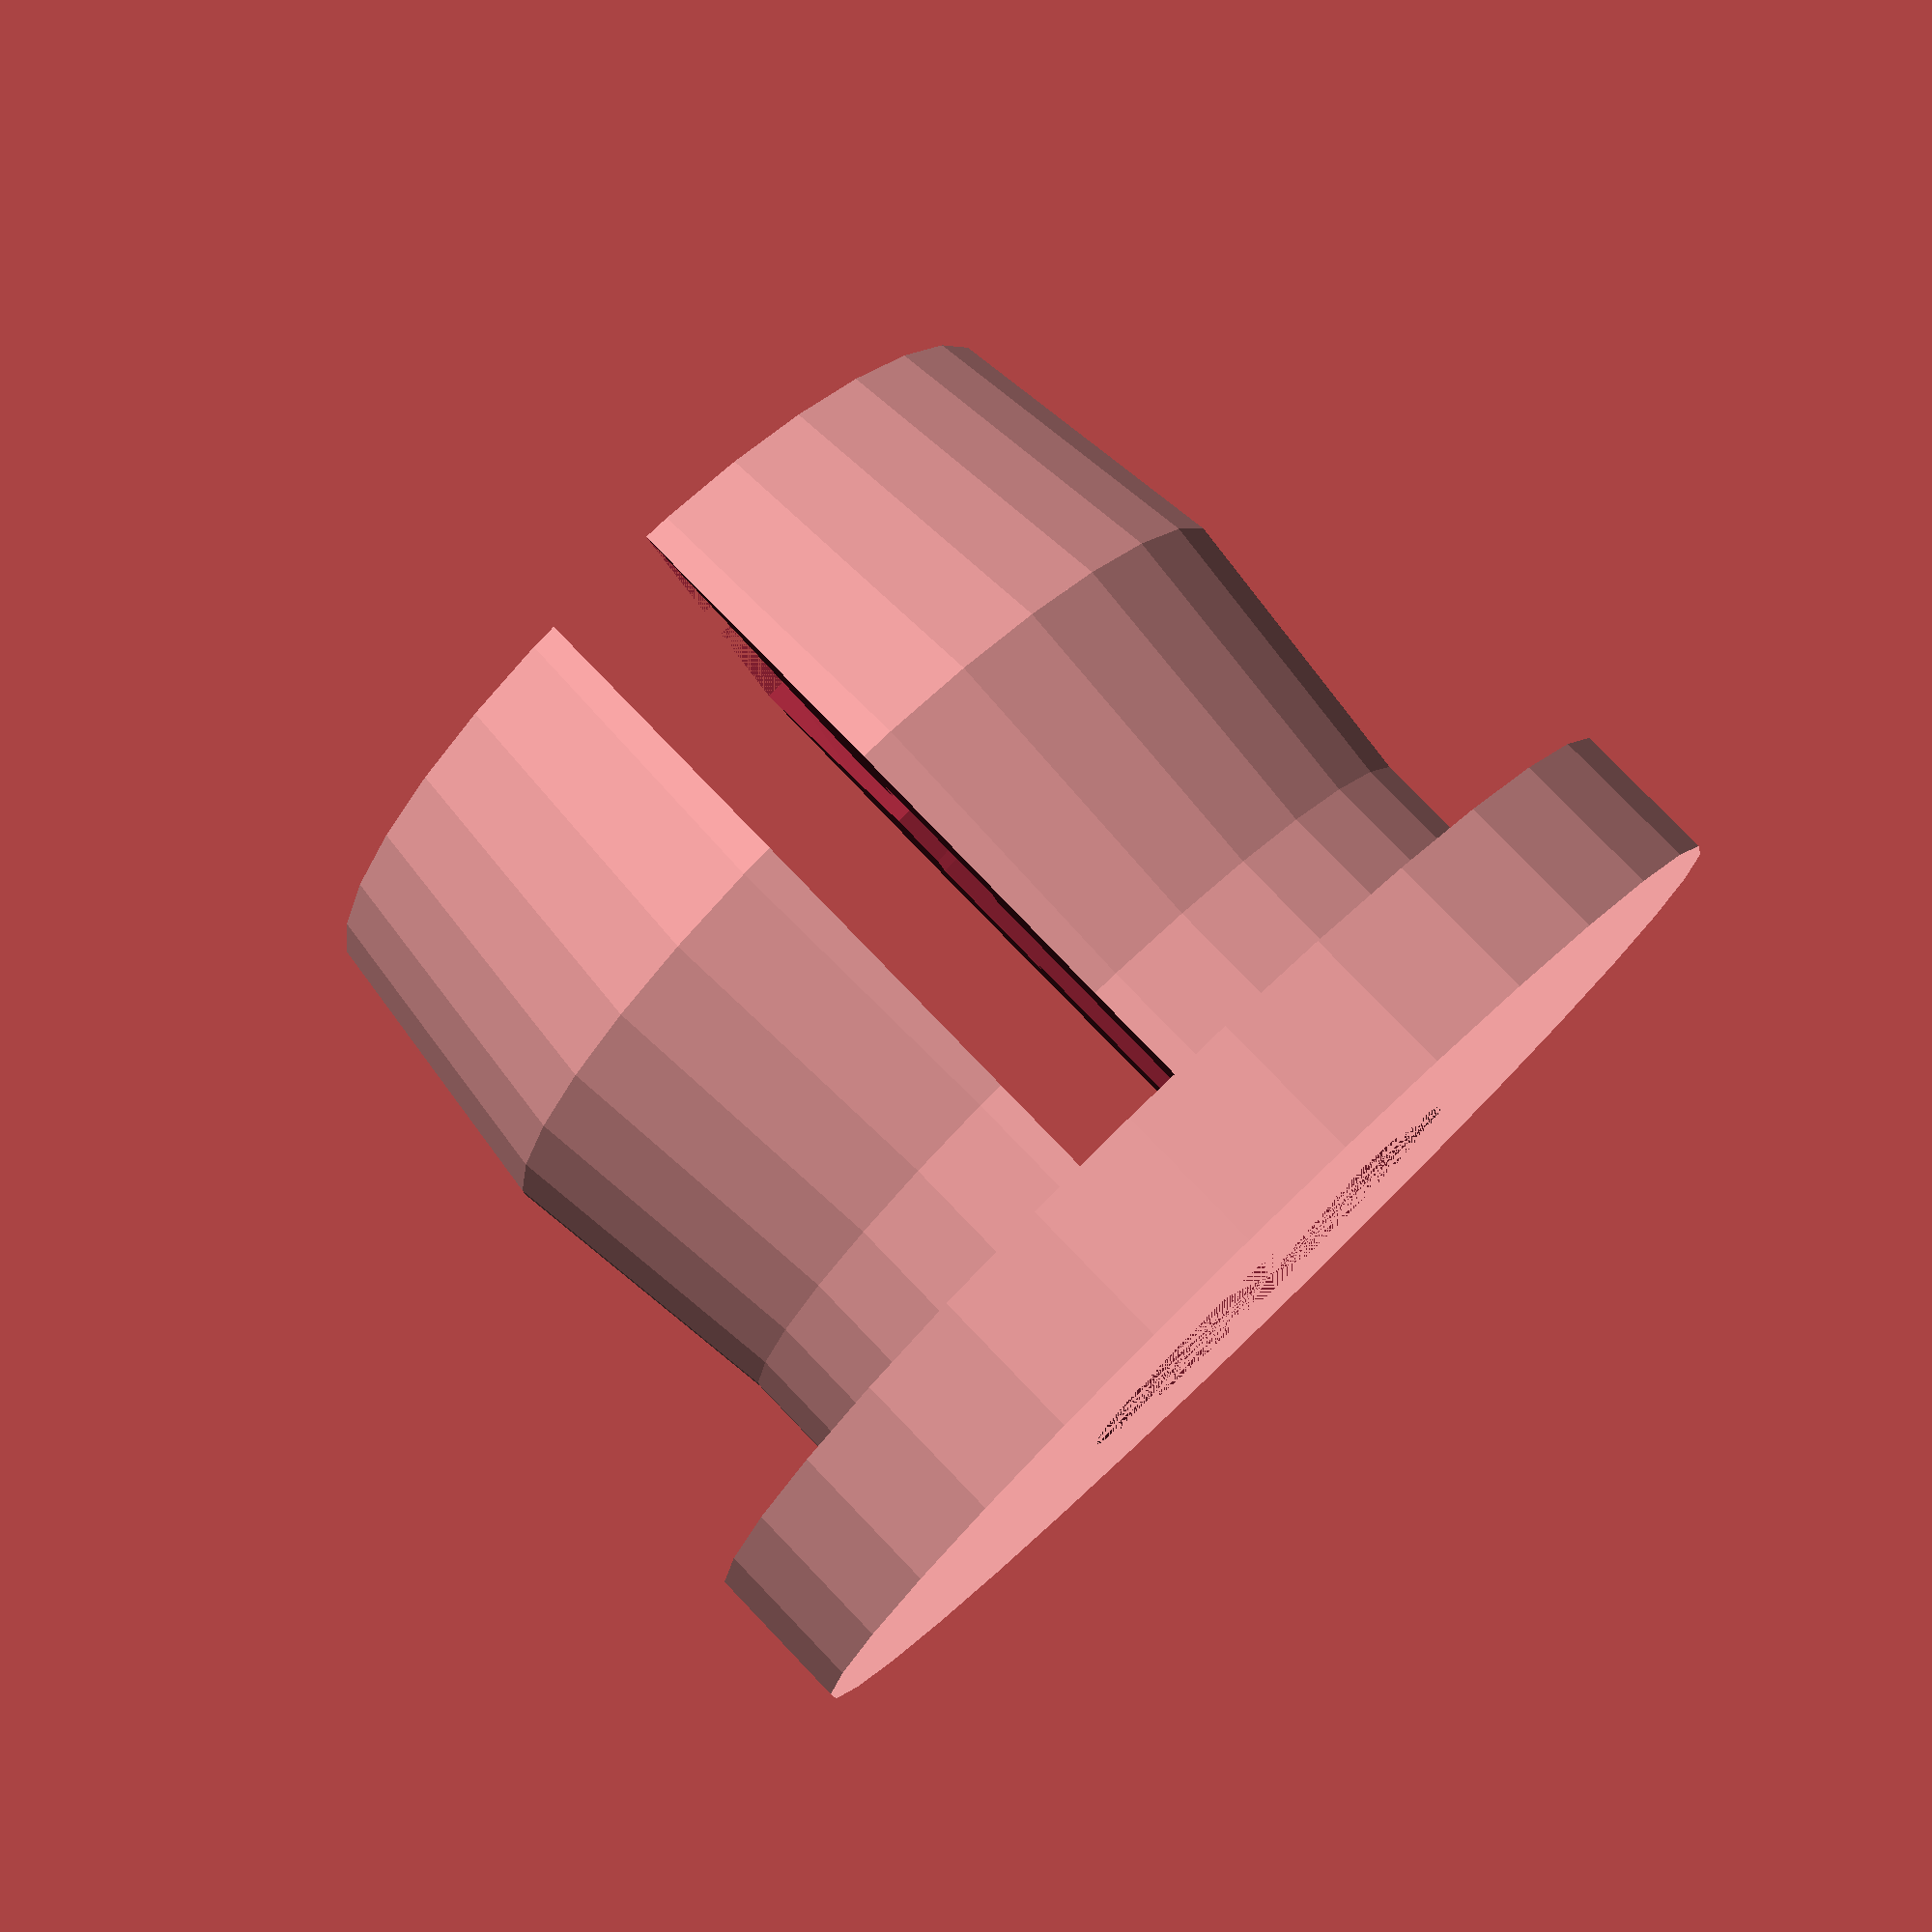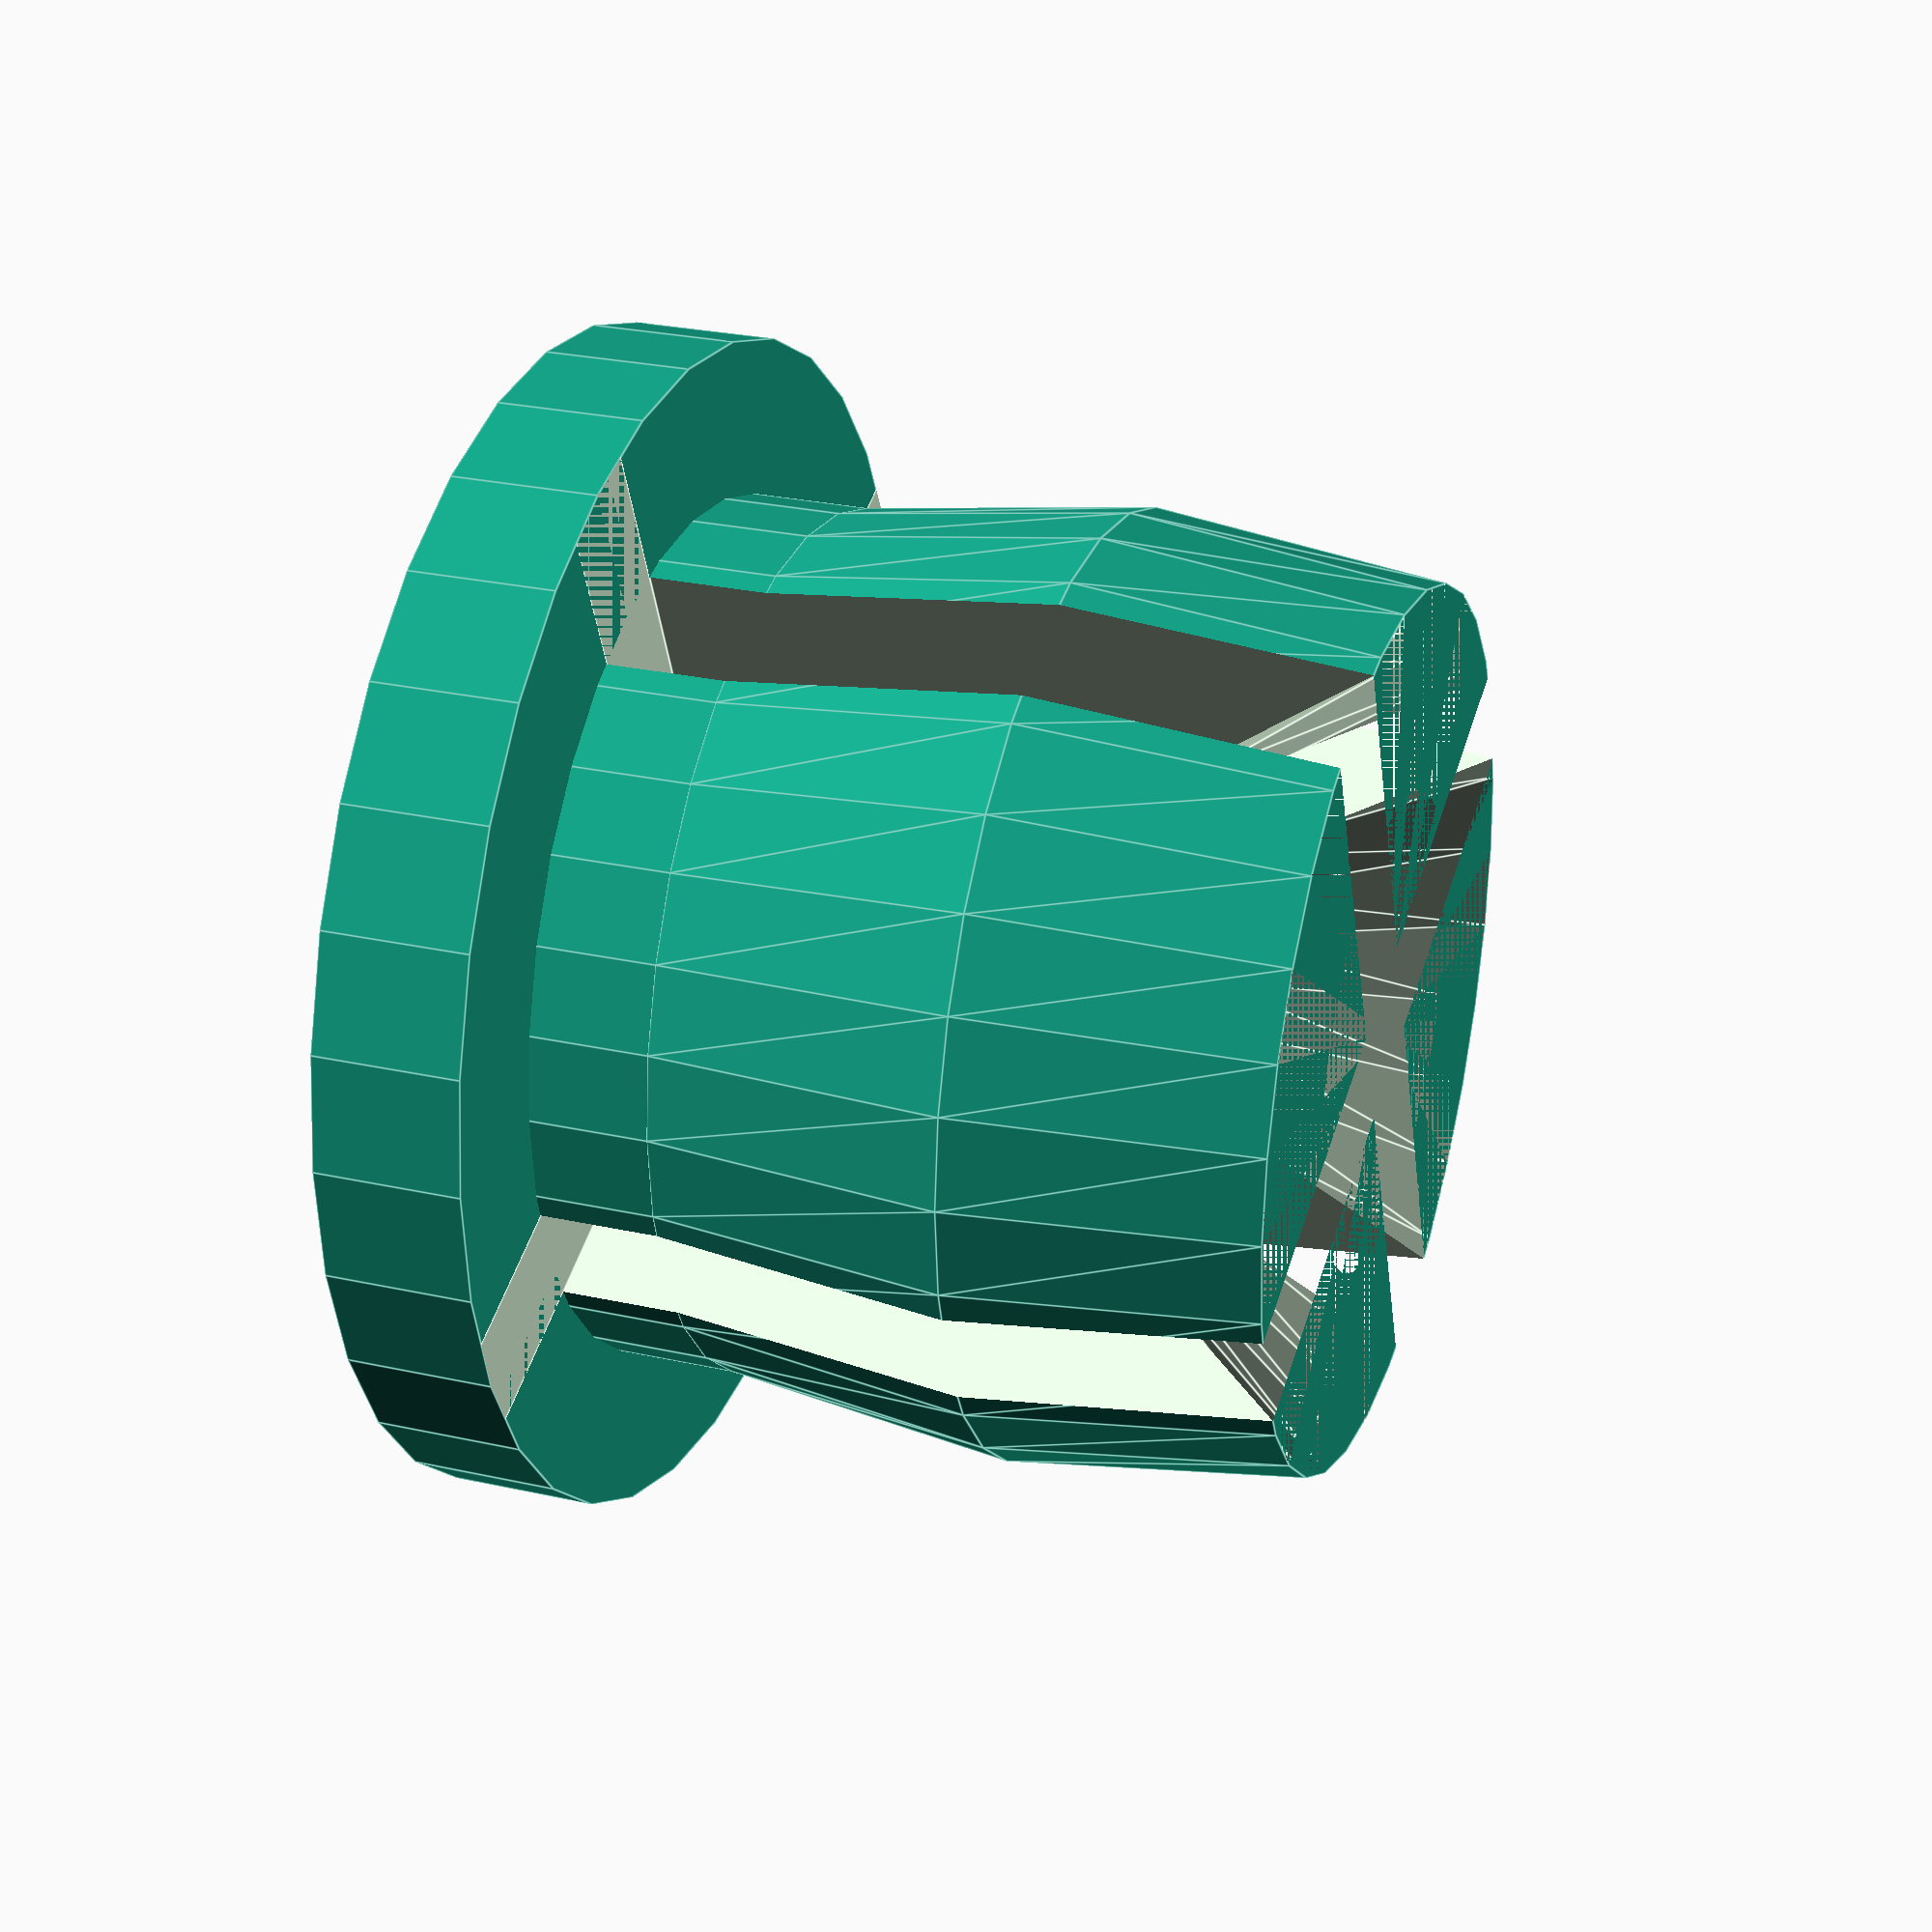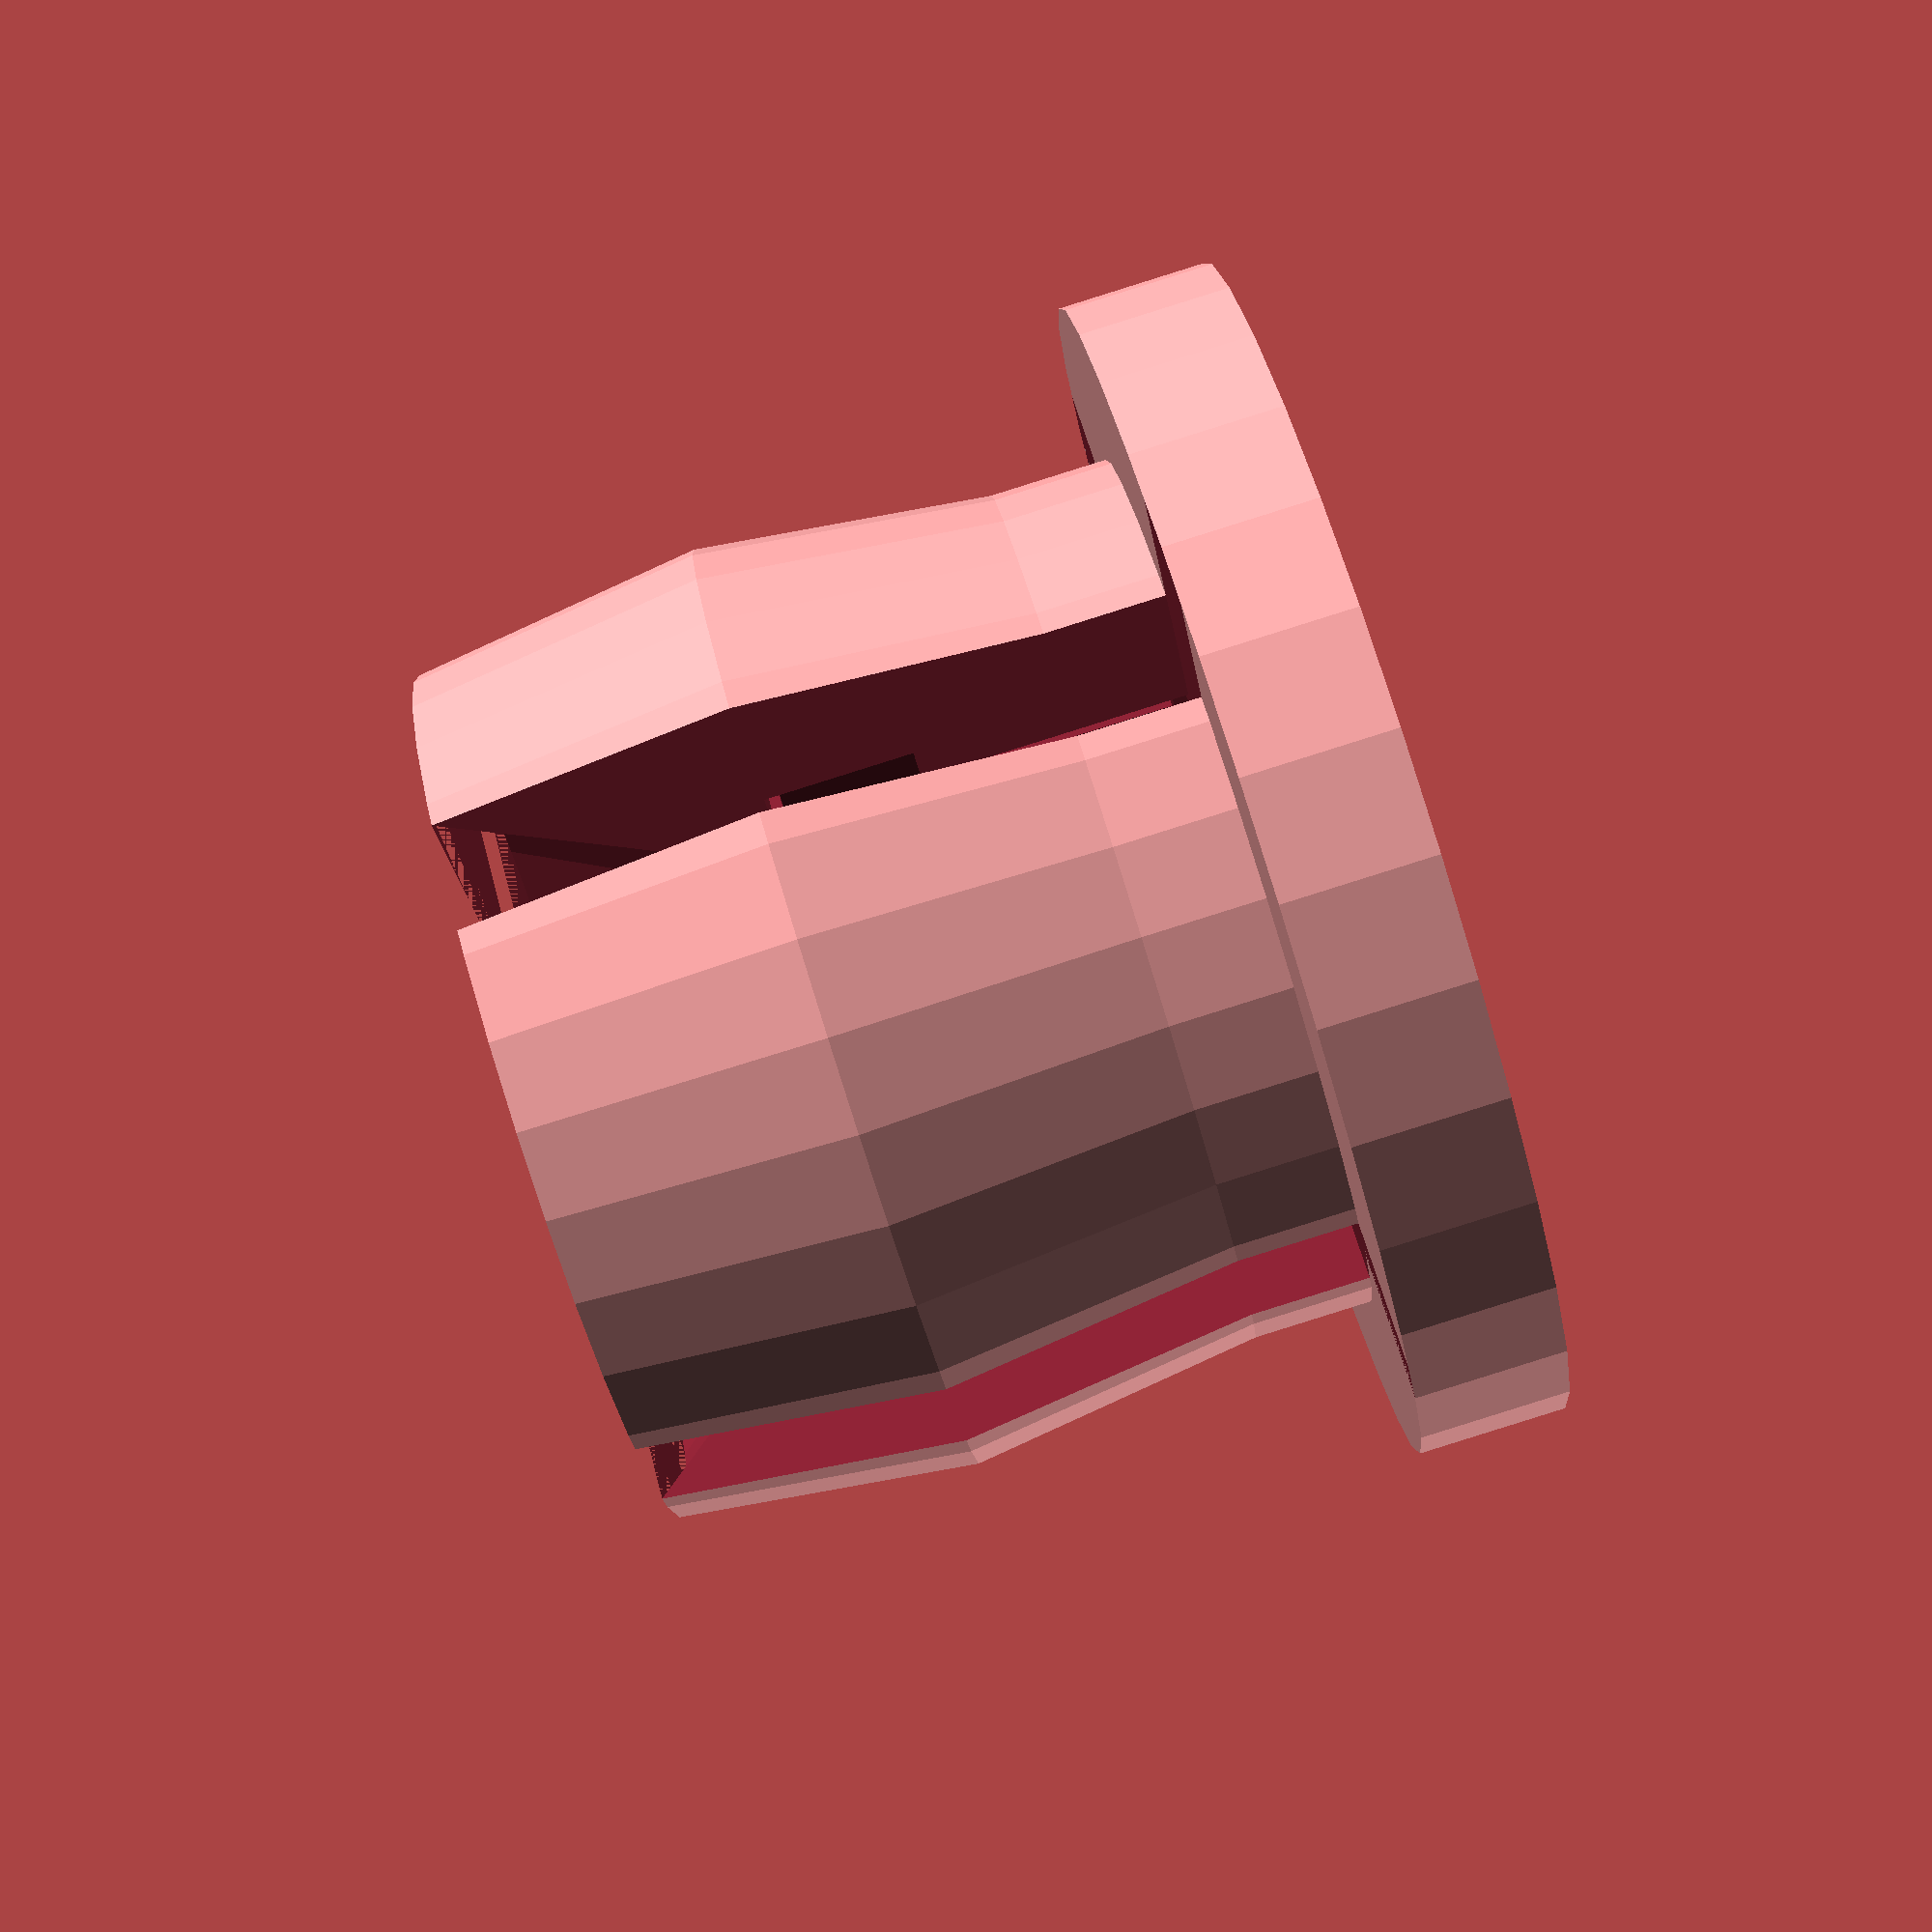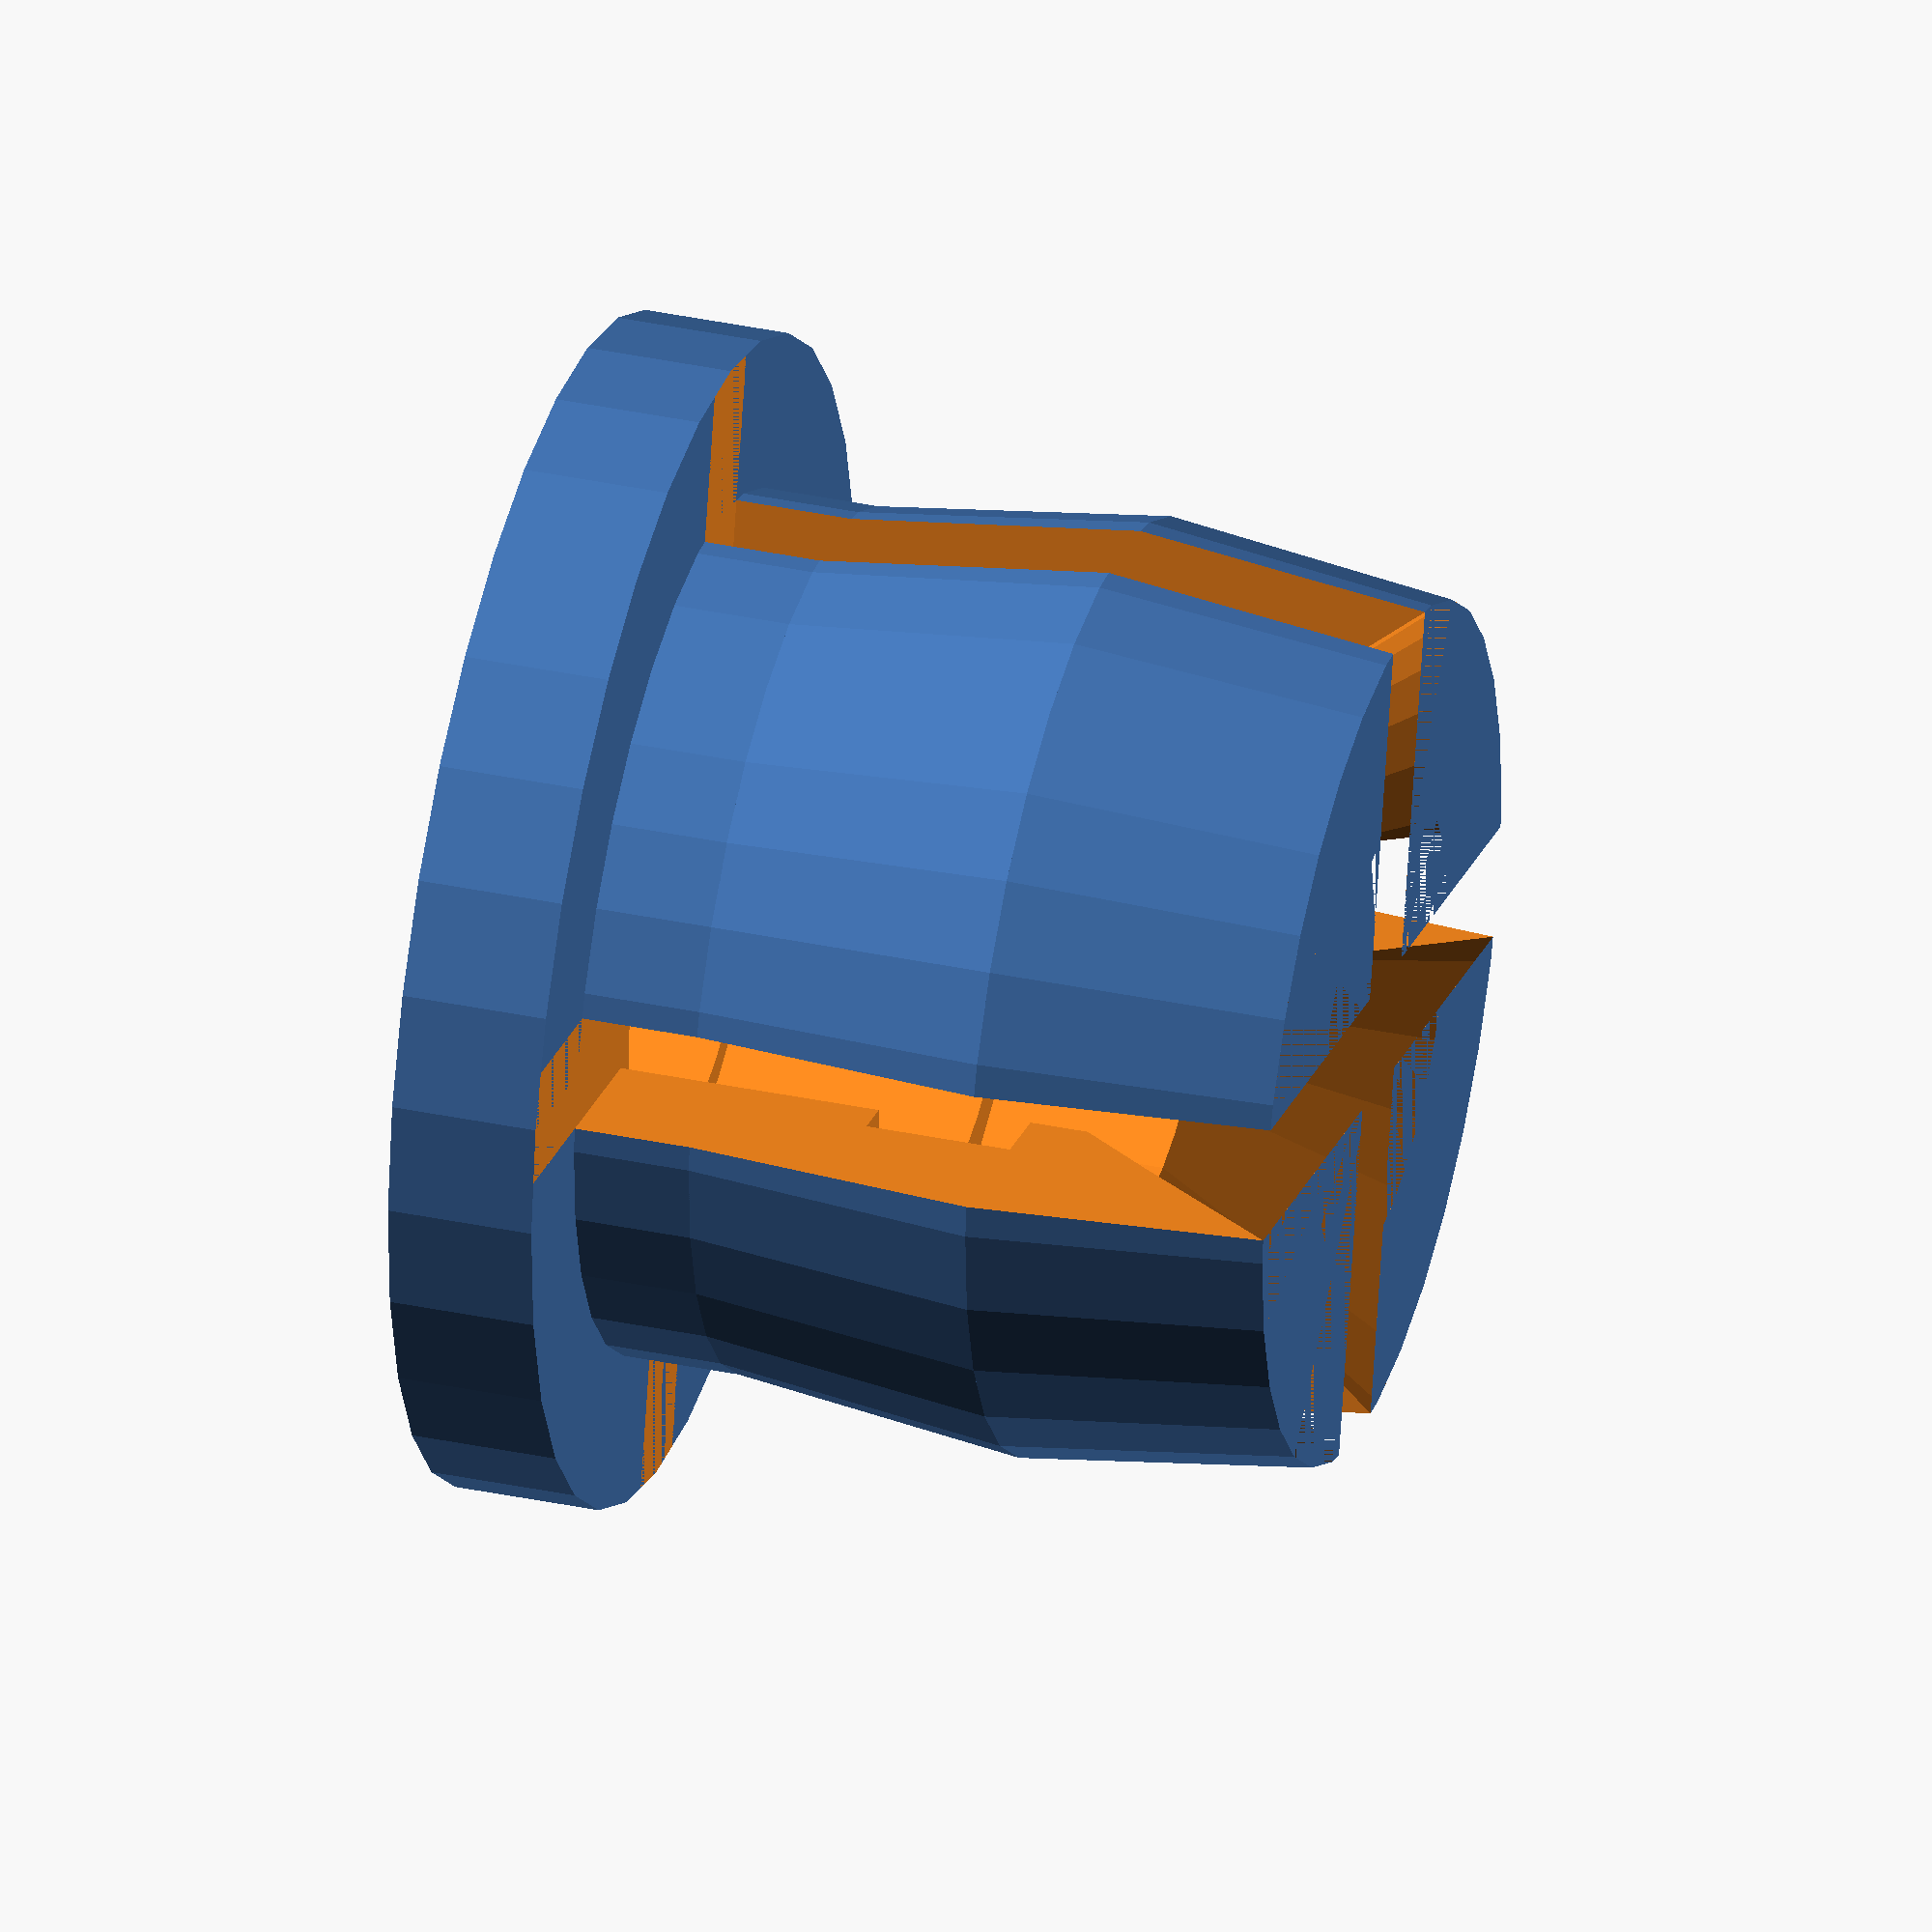
<openscad>

top_radius = 8 / 2;
outer_radius = 5.9 / 2;
inner_radius = 3.2 / 2;
clip_radius = 6.4 / 2;
height = 5.8;

difference() {
    union() {
        cylinder(height, outer_radius, outer_radius, $fn=32);
        cylinder(1, top_radius, top_radius, $fn=32);
        translate([0, 0, height - 4]) {
            cylinder(2, outer_radius, clip_radius, $fn=32);
        }
        translate([0, 0, height - 2]) {
            cylinder(2, clip_radius, outer_radius, $fn=32);
        }
    }
    cylinder(height, inner_radius, inner_radius, $fn=32);
    translate([0, 0, height - 3]) {
        cylinder(1, 2.1, 2.1, $fn=32);
    }
    translate([-8, -0.4, 1]) {
        cube([16, 0.8, height]);
    }
    translate([-0.4, -8, 1]) {
        cube([0.8, 16, height]);
    }
    translate([0, 0, height - 1.6]) {
        cylinder(1.6, inner_radius, outer_radius, $fn=32);
    }
    translate([0, 0, 1]) {
        cylinder(height - 3, inner_radius + 0.2, inner_radius + 0.2, $fn=32);
    }
}


</openscad>
<views>
elev=281.6 azim=277.2 roll=136.2 proj=p view=wireframe
elev=332.8 azim=157.8 roll=289.0 proj=p view=edges
elev=88.3 azim=327.6 roll=107.4 proj=p view=wireframe
elev=144.9 azim=103.3 roll=254.2 proj=o view=wireframe
</views>
